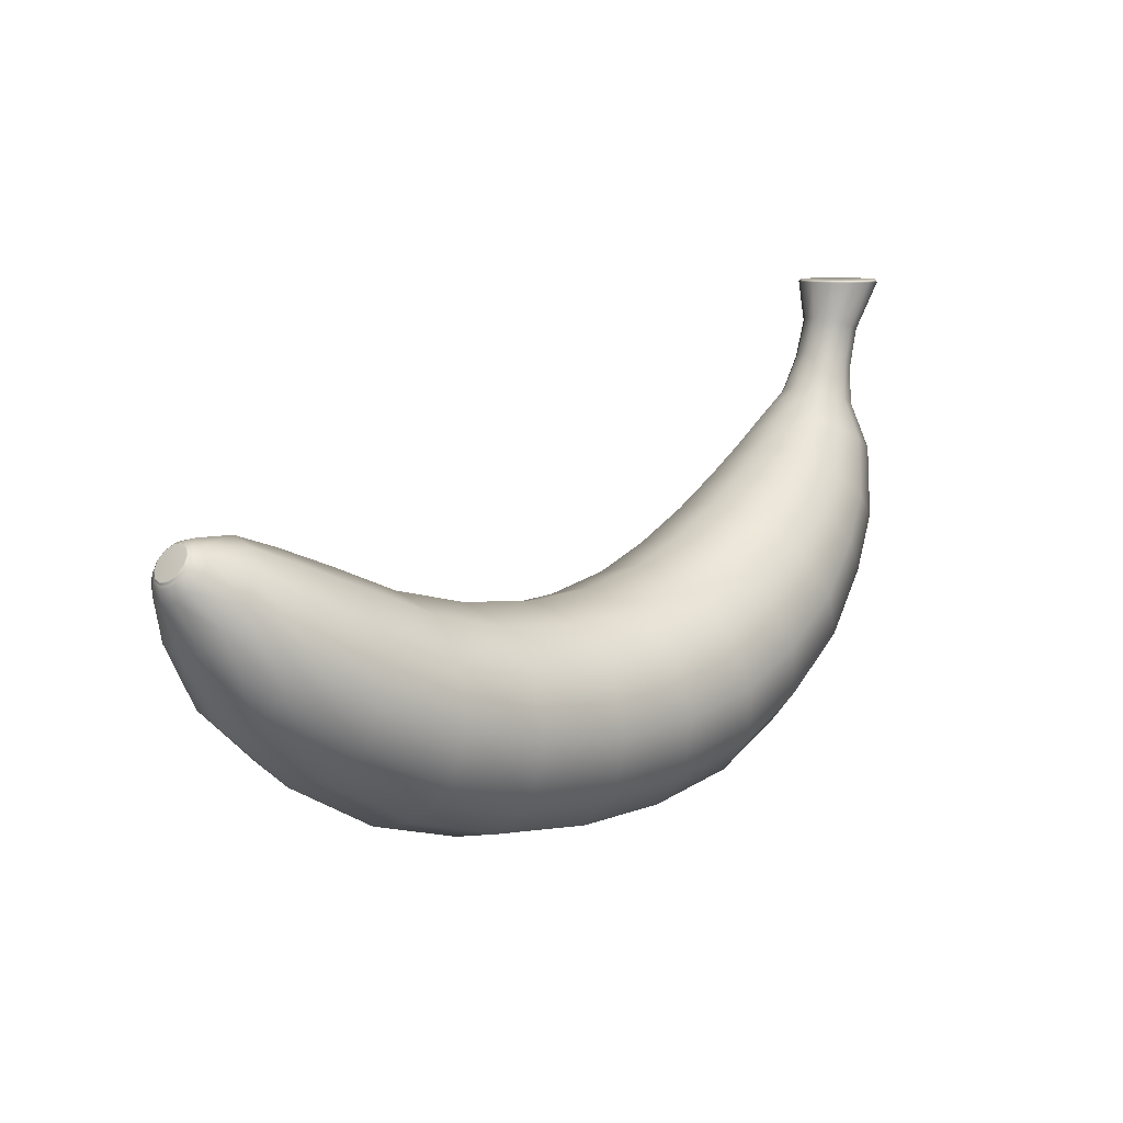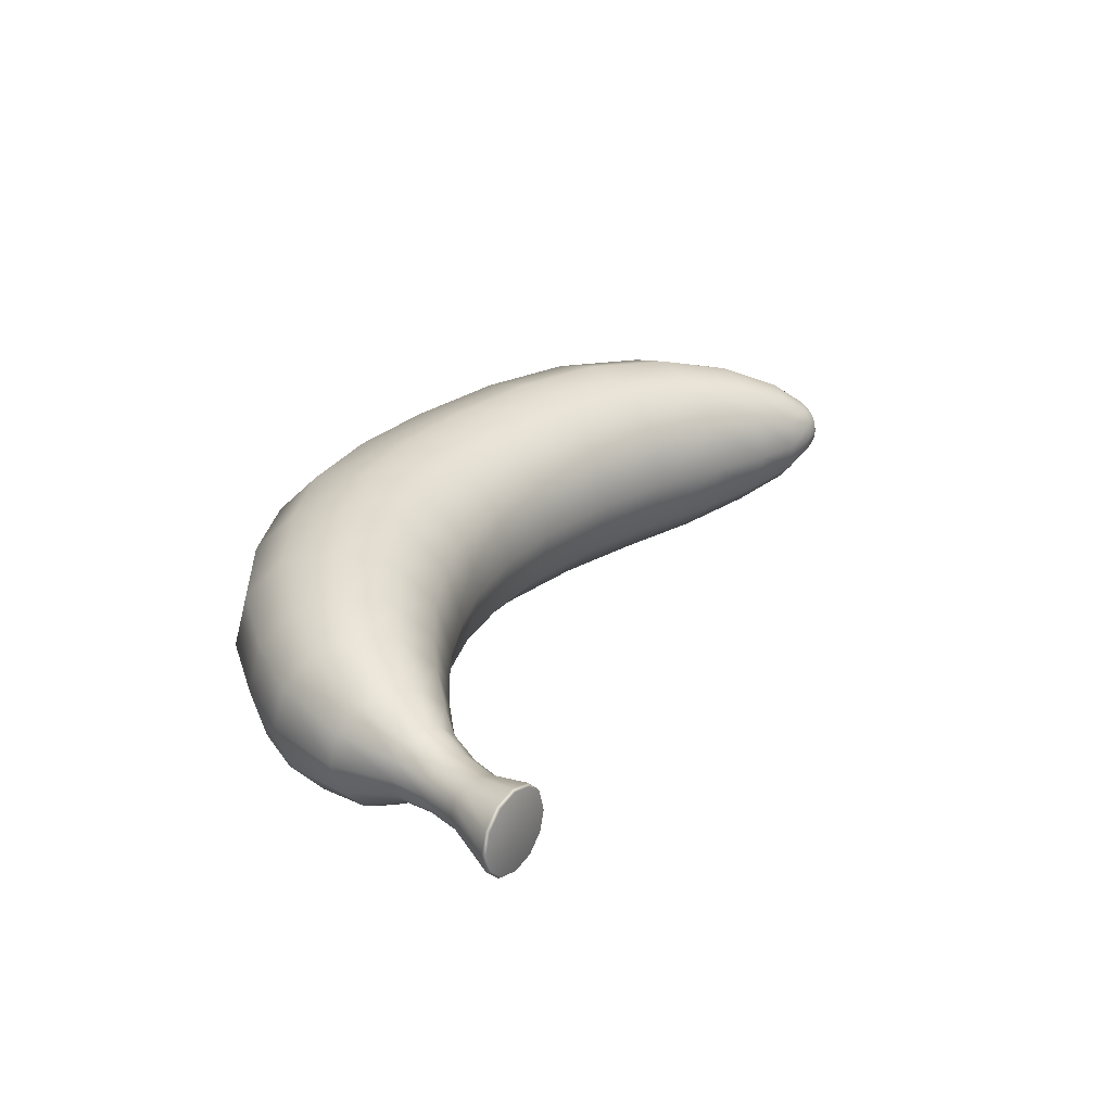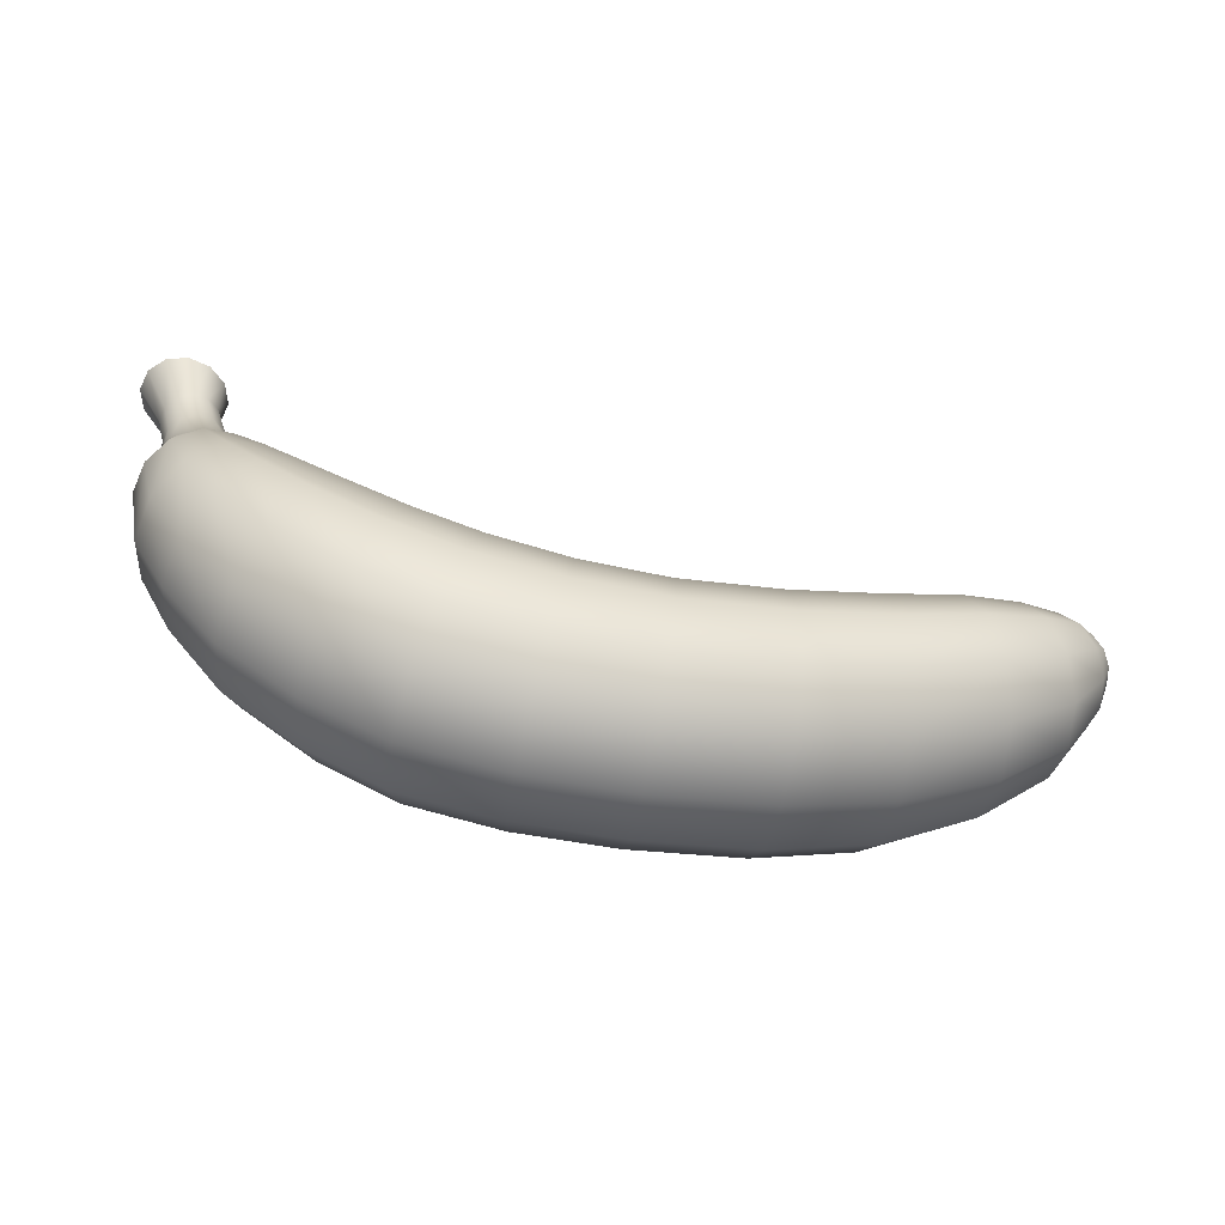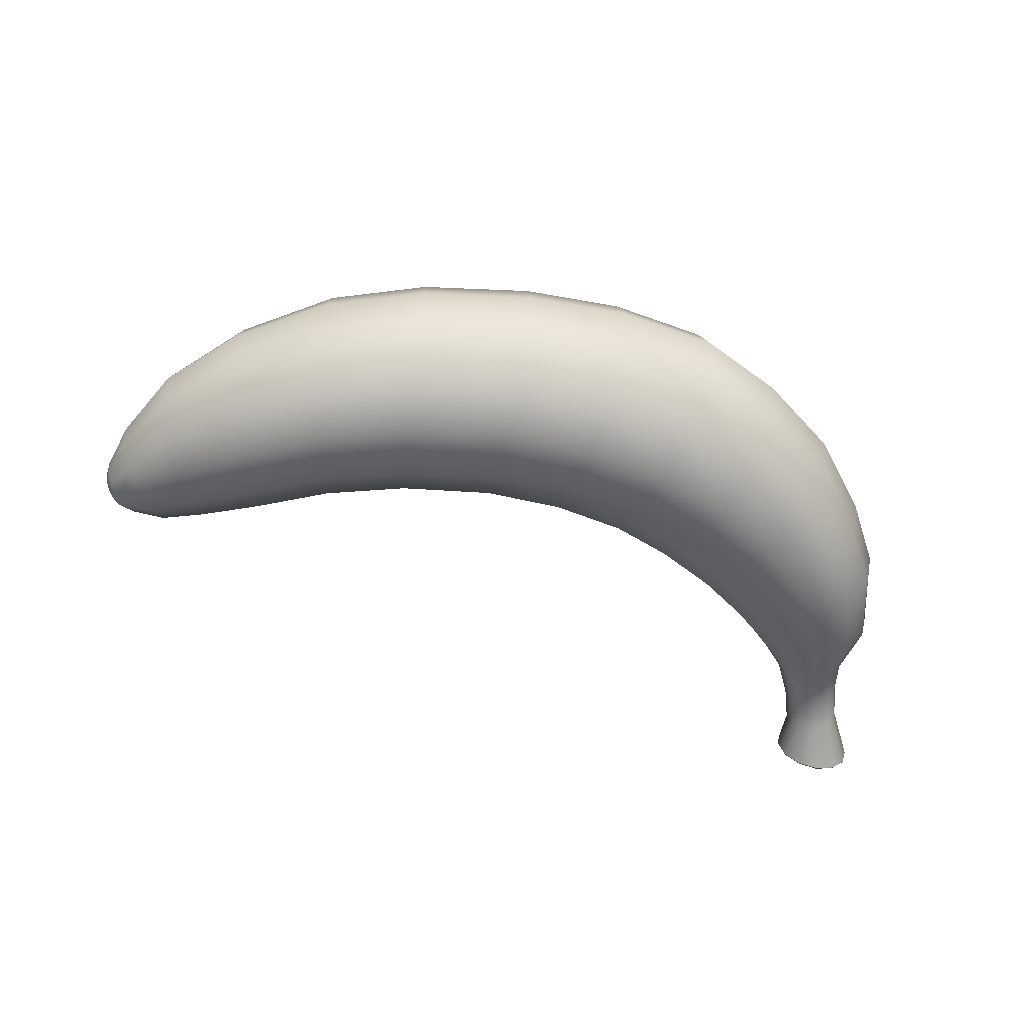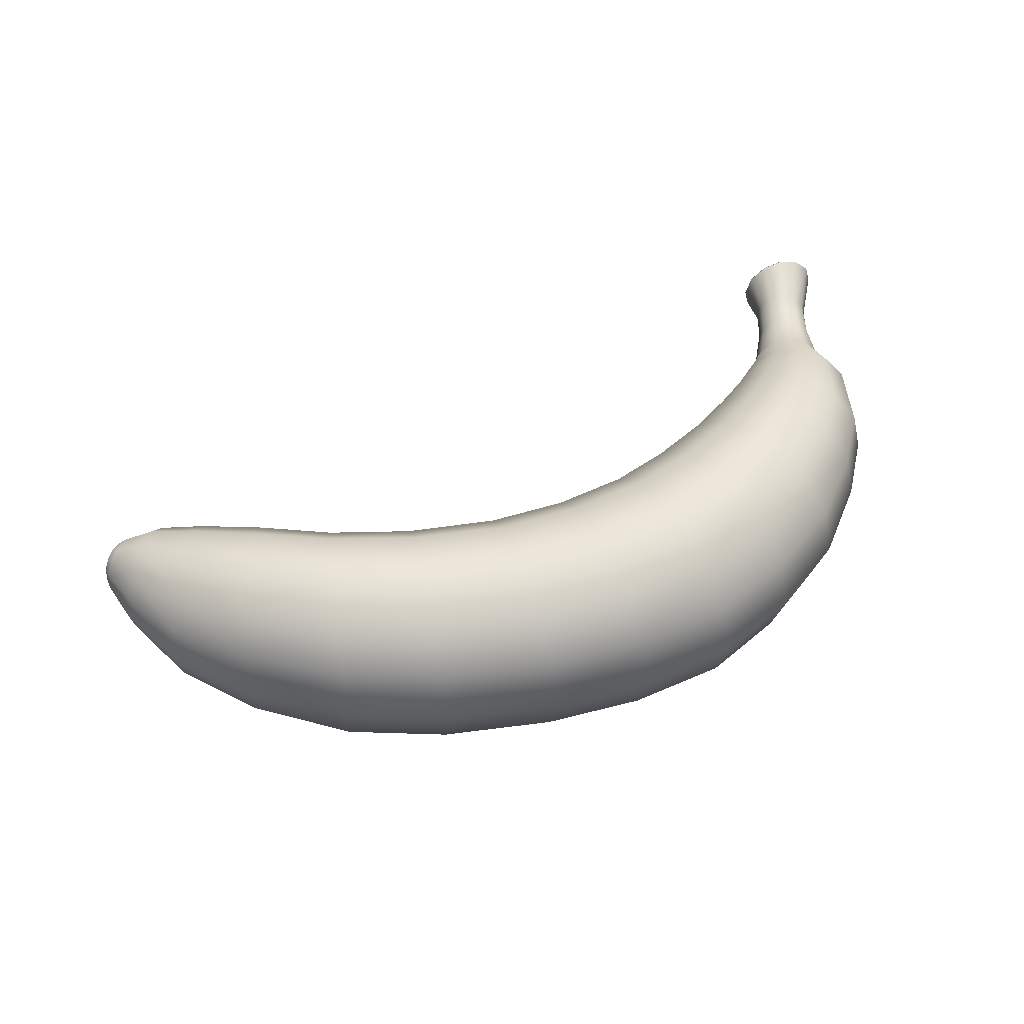
<metadata>
{"format":"obj","ext":"obj","renderer":"f3d","projection":"perspective","resolution":1024,"background":"white","views":[{"elev":9.3,"azim":-44.5,"up":"+Y"},{"elev":28.0,"azim":125.9,"up":"+Z"},{"elev":-57.2,"azim":169.0,"up":"+Y"},{"elev":-62.5,"azim":-9.9,"up":"+Z"},{"elev":52.7,"azim":-15.3,"up":"+Z"}]}
</metadata>
<code>
g default
v -3.604 3.203 -0.4291
v -3.722 2.917 -0.7432
v -3.885 2.525 -0.8582
v -4.047 2.134 -0.7432
v -4.166 1.847 -0.4291
v -4.209 1.742 0
v -4.166 1.847 0.4291
v -4.047 2.134 0.7432
v -3.885 2.525 0.8582
v -3.722 2.917 0.7432
v -3.604 3.203 0.4291
v -3.56 3.308 0
v -0.3681 2.268 -0.5966
v -0.3452 1.837 -1.044
v -0.3147 1.244 -1.211
v -0.2847 0.6482 -1.054
v -0.2633 0.2091 -0.6144
v -0.2564 0.04447 -0.01036
v -0.2661 0.1985 0.5965
v -0.2895 0.6298 1.044
v -0.3203 1.223 1.211
v -0.35 1.819 1.054
v -0.3709 2.258 0.6147
v -0.3774 2.422 0.01044
v -3.068 2.565 0.925
v -3.208 2.072 1.068
v -3.349 1.579 0.925
v -3.451 1.218 0.5341
v -3.489 1.086 0
v -3.451 1.218 -0.5341
v -3.349 1.579 -0.925
v -3.208 2.072 -1.068
v -3.068 2.565 -0.925
v -2.965 2.926 -0.5341
v -2.928 3.058 0
v -2.965 2.926 0.5341
v 1.807 2.702 -0.6028
v 1.98 2.303 -1.045
v 2.216 1.756 -1.207
v 2.453 1.21 -1.046
v 2.626 0.8092 -0.6041
v 2.689 0.6623 -0.00072
v 2.625 0.8084 0.6028
v 2.452 1.208 1.045
v 2.216 1.755 1.207
v 1.979 2.301 1.046
v 1.806 2.701 0.604
v 1.743 2.848 0.000706
v 2.829 3.362 -0.5084
v 3.064 3.094 -0.8805
v 3.386 2.728 -1.017
v 3.708 2.362 -0.8806
v 3.944 2.094 -0.5084
v 4.03 1.996 -0
v 3.944 2.094 0.5084
v 3.708 2.362 0.8806
v 3.389 2.728 1.017
v 3.064 3.094 0.8805
v 2.829 3.362 0.5084
v 2.742 3.46 1e-06
v 3.382 1.384 0.5716
v 3.171 1.731 0.9901
v 2.884 2.205 1.143
v 2.595 2.679 0.9901
v 2.384 3.026 0.5717
v 2.307 3.153 4.9e-05
v 2.384 3.026 -0.5716
v 2.595 2.679 -0.9901
v 2.883 2.205 -1.143
v 3.171 1.731 -0.9902
v 3.382 1.384 -0.5717
v 3.459 1.257 -4.7e-05
v 3.699 4.291 -0.1946
v 3.835 4.25 -0.337
v 4.022 4.195 -0.3891
v 4.208 4.139 -0.337
v 4.345 4.099 -0.1946
v 4.395 4.084 0
v 4.345 4.099 0.1946
v 4.208 4.139 0.337
v 4.022 4.195 0.3891
v 3.835 4.25 0.337
v 3.699 4.291 0.1946
v 3.649 4.306 0
v 4.464 3.534 0.3182
v 4.261 3.638 0.5512
v 3.984 3.78 0.6365
v 3.706 3.923 0.5512
v 3.503 4.027 0.3182
v 3.429 4.065 0
v 3.503 4.027 -0.3182
v 3.706 3.923 -0.5512
v 3.984 3.78 -0.6365
v 4.261 3.638 -0.5512
v 4.464 3.534 -0.3182
v 4.539 3.495 0
v 4.002 5.495 -0.2092
v 4.155 5.495 -0.3623
v 4.364 5.495 -0.4183
v 4.573 5.496 -0.3623
v 4.727 5.496 -0.2092
v 4.783 5.496 0
v 4.727 5.496 0.2092
v 4.573 5.496 0.3623
v 4.364 5.495 0.4183
v 4.155 5.495 0.3623
v 4.002 5.495 0.2092
v 3.946 5.495 0
v 4.364 5.484 0
v 4.377 4.945 0.2613
v 4.233 4.988 0.3017
v 4.088 5.031 0.2613
v 3.982 5.063 0.1509
v 3.943 5.074 0
v 3.982 5.063 -0.1509
v 4.088 5.031 -0.2613
v 4.233 4.988 -0.3017
v 4.377 4.945 -0.2613
v 4.483 4.914 -0.1509
v 4.522 4.902 0
v 4.483 4.914 0.1509
v 4.127 4.59 0.311
v 3.978 4.634 0.2693
v 3.868 4.666 0.1555
v 3.829 4.678 0
v 3.868 4.666 -0.1555
v 3.978 4.634 -0.2693
v 4.127 4.59 -0.311
v 4.276 4.545 -0.2693
v 4.385 4.513 -0.1555
v 4.425 4.501 0
v 4.385 4.513 0.1555
v 4.276 4.545 0.2693
v -4.69 3.3 0
v -4.069 3.398 -0.3076
v -4.597 3.429 -0.0918
v -4.189 3.209 -0.5239
v -4.636 3.375 -0.1593
v -4.343 2.959 -0.5946
v -4.69 3.3 -0.1864
v -4.492 2.714 -0.5084
v -4.745 3.223 -0.1641
v -4.598 2.537 -0.2914
v -4.786 3.164 -0.09604
v -4.636 2.472 0
v -4.802 3.142 0
v -4.598 2.537 0.2914
v -4.788 3.162 0.09755
v -4.492 2.714 0.5084
v -4.746 3.22 0.1692
v -4.343 2.959 0.5946
v -4.69 3.3 0.1944
v -4.189 3.209 0.5239
v -4.634 3.378 0.1665
v -4.069 3.398 0.3076
v -4.595 3.433 0.09457
v -4.024 3.468 0
v -4.582 3.451 0
v -4.603 3.212 0.3376
v -4.699 3.078 0.2892
v -4.769 2.982 0.1656
v -4.794 2.947 -0.000221
v -4.768 2.983 -0.1651
v -4.698 3.08 -0.2864
v -4.603 3.212 -0.333
v -4.505 3.345 -0.292
v -4.429 3.446 -0.1715
v -4.4 3.485 -0.000221
v -4.428 3.448 0.1728
v -4.503 3.348 0.2961
v 1.503 1.423 1.239
v 1.328 2.016 1.074
v 1.201 2.451 0.6218
v 1.154 2.611 0.002716
v 1.202 2.454 -0.6171
v 1.33 2.021 -1.072
v 1.505 1.429 -1.239
v 1.68 0.8358 -1.074
v 1.808 0.4009 -0.6219
v 1.855 0.2405 -0.002795
v 1.807 0.3978 0.617
v 1.679 0.8306 1.072
v 0.6175 1.247 1.225
v 0.5183 1.85 1.066
v 0.4463 2.295 0.621
v 0.4208 2.461 0.009407
v 0.4487 2.305 -0.6047
v 0.5225 1.868 -1.057
v 0.6225 1.267 -1.225
v 0.7218 0.6641 -1.066
v 0.7938 0.2197 -0.6209
v 0.8192 0.05328 -0.009728
v 0.7913 0.2095 0.6041
v 0.7175 0.6465 1.056
v -2.266 2.191 1.026
v -2.347 1.636 1.186
v -2.427 1.08 1.028
v -2.486 0.6719 0.5949
v -2.507 0.5217 0.002068
v -2.486 0.6698 -0.5914
v -2.428 1.076 -1.026
v -2.347 1.632 -1.186
v -2.266 2.188 -1.028
v -2.205 2.595 -0.5947
v -2.182 2.744 -0.001637
v -2.205 2.596 0.5918
v -1.364 1.94 1.054
v -1.395 1.359 1.213
v -1.425 0.7784 1.049
v -1.446 0.3543 0.6031
v -1.454 0.2005 -0.003929
v -1.445 0.3583 -0.61
v -1.423 0.7854 -1.053
v -1.393 1.367 -1.213
v -1.362 1.948 -1.049
v -1.338 2.371 -0.6037
v -1.329 2.525 0.00434
v -1.339 2.367 0.6112
v 3.978 5.467 0.2199
v 3.92 5.467 0
v 3.978 5.467 -0.2199
v 4.139 5.466 -0.3816
v 4.359 5.464 -0.4418
v 4.58 5.463 -0.3836
v 4.743 5.462 -0.2219
v 4.803 5.462 0
v 4.743 5.462 0.2219
v 4.58 5.463 0.3836
v 4.359 5.464 0.4418
v 4.139 5.466 0.3816
v 4.294 2.726 0.4391
v 4.054 2.922 0.7604
v 3.727 3.189 0.8778
v 3.396 3.455 0.7601
v 3.155 3.65 0.4388
v 3.067 3.721 -2e-06
v 3.155 3.65 -0.4388
v 3.396 3.455 -0.7601
v 3.725 3.189 -0.8778
v 4.054 2.922 -0.7604
v 4.294 2.726 -0.4391
v 4.383 2.654 3e-06
v -4.686 3.296 0.2075
v -4.746 3.211 0.1804
v -4.79 3.149 0.104
v -4.806 3.127 -1.9e-05
v -4.789 3.151 -0.1026
v -4.744 3.213 -0.1755
v -4.686 3.296 -0.1998
v -4.628 3.376 -0.171
v -4.586 3.434 -0.09867
v -4.57 3.458 -2e-05
v -4.584 3.438 0.1013
v -4.626 3.379 0.178
v -4.598 3.373 -0.2059
v -4.547 3.443 -0.1194
v -4.527 3.471 -9.6e-05
v -4.544 3.447 0.1217
v -4.596 3.376 0.2122
v -4.667 3.277 0.2457
v -4.739 3.178 0.2127
v -4.791 3.105 0.1224
v -4.81 3.08 -9.4e-05
v -4.79 3.107 -0.1212
v -4.738 3.18 -0.2084
v -4.668 3.277 -0.2388
v -4.61 3.367 -0.1839
v -4.564 3.43 -0.1064
v -4.546 3.454 0.000197
v -4.561 3.433 0.1092
v -4.608 3.369 0.1904
v -4.672 3.281 0.2207
v -4.736 3.192 0.1913
v -4.783 3.127 0.1102
v -4.799 3.104 0.000199
v -4.781 3.128 -0.1086
v -4.734 3.194 -0.1866
v -4.672 3.281 -0.2136
g Banana
f 13 14 215 216
f 14 15 214 215
f 15 16 213 214
f 16 17 212 213
f 17 18 211 212
f 18 19 210 211
f 19 20 209 210
f 20 21 208 209
f 21 22 207 208
f 218 207 22 23
f 23 24 217 218
f 24 13 216 217
f 14 13 187 188
f 15 14 188 189
f 16 15 189 190
f 17 16 190 191
f 18 17 191 192
f 19 18 192 193
f 20 19 193 194
f 21 20 194 183
f 22 21 183 184
f 23 22 184 185
f 24 23 185 186
f 13 24 186 187
f 26 25 10 9
f 27 26 9 8
f 28 27 8 7
f 29 28 7 6
f 30 29 6 5
f 31 30 5 4
f 32 31 4 3
f 33 32 3 2
f 34 33 2 1
f 35 34 1 12
f 36 35 12 11
f 25 36 11 10
f 38 37 67 68
f 39 38 68 69
f 40 39 69 70
f 41 40 70 71
f 42 41 71 72
f 43 42 72 61
f 44 43 61 62
f 45 44 62 63
f 46 45 63 64
f 47 46 64 65
f 48 47 65 66
f 37 48 66 67
f 62 61 55 56
f 63 62 56 57
f 64 63 57 58
f 65 64 58 59
f 66 65 59 60
f 67 66 60 49
f 68 67 49 50
f 69 68 50 51
f 70 69 51 52
f 71 70 52 53
f 72 71 53 54
f 61 72 54 55
f 50 49 237 238
f 51 50 238 239
f 52 51 239 240
f 53 52 240 241
f 54 53 241 242
f 55 54 242 231
f 56 55 231 232
f 57 56 232 233
f 58 57 233 234
f 59 58 234 235
f 60 59 235 236
f 49 60 236 237
f 86 85 79 80
f 87 86 80 81
f 88 87 81 82
f 89 88 82 83
f 90 89 83 84
f 91 90 84 73
f 92 91 73 74
f 93 92 74 75
f 94 93 75 76
f 95 94 76 77
f 96 95 77 78
f 85 96 78 79
f 74 73 126 127
f 75 74 127 128
f 76 75 128 129
f 77 76 129 130
f 78 77 130 131
f 79 78 131 132
f 80 79 132 133
f 81 80 133 122
f 82 81 122 123
f 83 82 123 124
f 84 83 124 125
f 73 84 125 126
f 98 97 109
f 99 98 109
f 100 99 109
f 101 100 109
f 102 101 109
f 103 102 109
f 104 103 109
f 105 104 109
f 106 105 109
f 107 106 109
f 108 107 109
f 97 108 109
f 111 110 228 229
f 112 111 229 230
f 113 112 230 219
f 114 113 219 220
f 115 114 220 221
f 116 115 221 222
f 117 116 222 223
f 118 117 223 224
f 119 118 224 225
f 120 119 225 226
f 121 120 226 227
f 110 121 227 228
f 123 122 111 112
f 124 123 112 113
f 125 124 113 114
f 126 125 114 115
f 127 126 115 116
f 128 127 116 117
f 129 128 117 118
f 130 129 118 119
f 131 130 119 120
f 132 131 120 121
f 133 132 121 110
f 122 133 110 111
f 135 167 168 157
f 167 135 137 166
f 166 137 139 165
f 165 139 141 164
f 164 141 143 163
f 163 143 145 162
f 162 145 147 161
f 161 147 149 160
f 160 149 151 159
f 170 159 151 153
f 170 153 155 169
f 169 155 157 168
f 1 2 137 135
f 2 3 139 137
f 3 4 141 139
f 4 5 143 141
f 5 6 145 143
f 6 7 147 145
f 7 8 149 147
f 8 9 151 149
f 9 10 153 151
f 10 11 155 153
f 11 12 157 155
f 12 1 135 157
f 136 138 134
f 138 140 134
f 140 142 134
f 142 144 134
f 144 146 134
f 146 148 134
f 148 150 134
f 150 152 134
f 152 154 134
f 154 156 134
f 156 158 134
f 158 136 134
f 261 160 159 260
f 262 161 160 261
f 263 162 161 262
f 264 163 162 263
f 265 164 163 264
f 266 165 164 265
f 266 255 166 165
f 256 167 166 255
f 168 167 256 257
f 258 169 168 257
f 259 170 169 258
f 259 260 159 170
f 172 171 45 46
f 173 172 46 47
f 174 173 47 48
f 175 174 48 37
f 176 175 37 38
f 177 176 38 39
f 178 177 39 40
f 179 178 40 41
f 180 179 41 42
f 181 180 42 43
f 182 181 43 44
f 171 182 44 45
f 184 183 171 172
f 185 184 172 173
f 186 185 173 174
f 187 186 174 175
f 188 187 175 176
f 189 188 176 177
f 190 189 177 178
f 191 190 178 179
f 192 191 179 180
f 193 192 180 181
f 194 193 181 182
f 183 194 182 171
f 26 196 195 25
f 27 197 196 26
f 28 198 197 27
f 29 199 198 28
f 30 200 199 29
f 31 201 200 30
f 32 202 201 31
f 33 203 202 32
f 34 204 203 33
f 35 205 204 34
f 36 206 205 35
f 25 195 206 36
f 208 207 195 196
f 209 208 196 197
f 210 209 197 198
f 211 210 198 199
f 212 211 199 200
f 213 212 200 201
f 214 213 201 202
f 215 214 202 203
f 216 215 203 204
f 217 216 204 205
f 218 217 205 206
f 195 207 218 206
f 220 219 107 108
f 221 220 108 97
f 222 221 97 98
f 223 222 98 99
f 224 223 99 100
f 225 224 100 101
f 226 225 101 102
f 227 226 102 103
f 228 227 103 104
f 229 228 104 105
f 230 229 105 106
f 219 230 106 107
f 232 231 85 86
f 233 232 86 87
f 234 233 87 88
f 235 234 88 89
f 236 235 89 90
f 237 236 90 91
f 238 237 91 92
f 239 238 92 93
f 240 239 93 94
f 241 240 94 95
f 242 241 95 96
f 231 242 96 85
f 150 244 243 152
f 148 245 244 150
f 146 246 245 148
f 144 247 246 146
f 142 248 247 144
f 140 249 248 142
f 138 250 249 140
f 136 251 250 138
f 252 251 136 158
f 156 253 252 158
f 154 254 253 156
f 152 243 254 154
f 268 256 255 267
f 257 256 268 269
f 270 258 257 269
f 271 259 258 270
f 271 272 260 259
f 273 261 260 272
f 274 262 261 273
f 275 263 262 274
f 276 264 263 275
f 277 265 264 276
f 278 266 265 277
f 278 267 255 266
f 251 268 267 250
f 269 268 251 252
f 253 270 269 252
f 254 271 270 253
f 254 243 272 271
f 244 273 272 243
f 245 274 273 244
f 246 275 274 245
f 247 276 275 246
f 248 277 276 247
f 249 278 277 248
f 250 267 278 249

</code>
